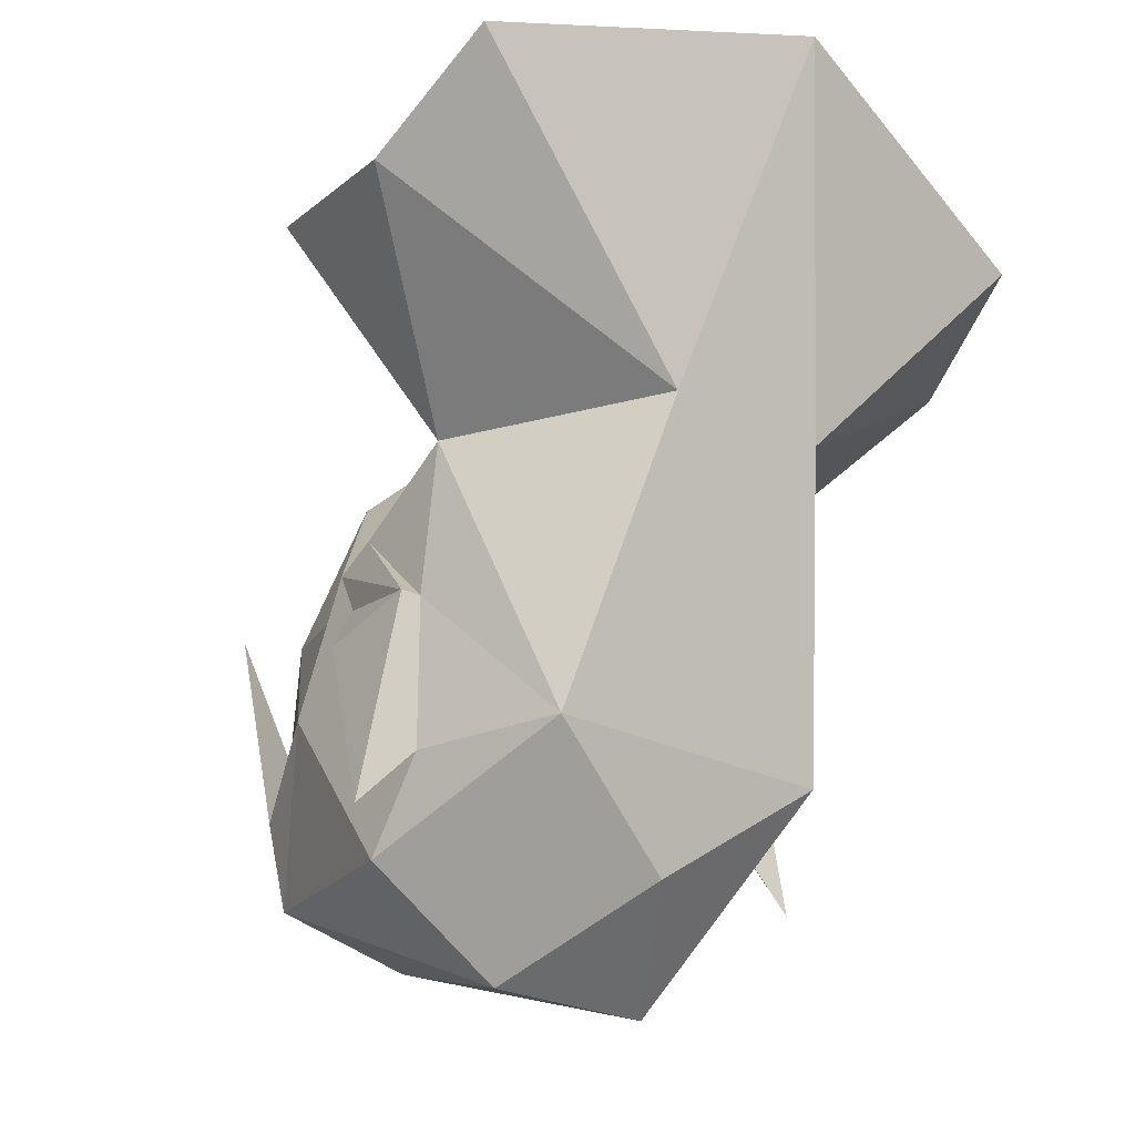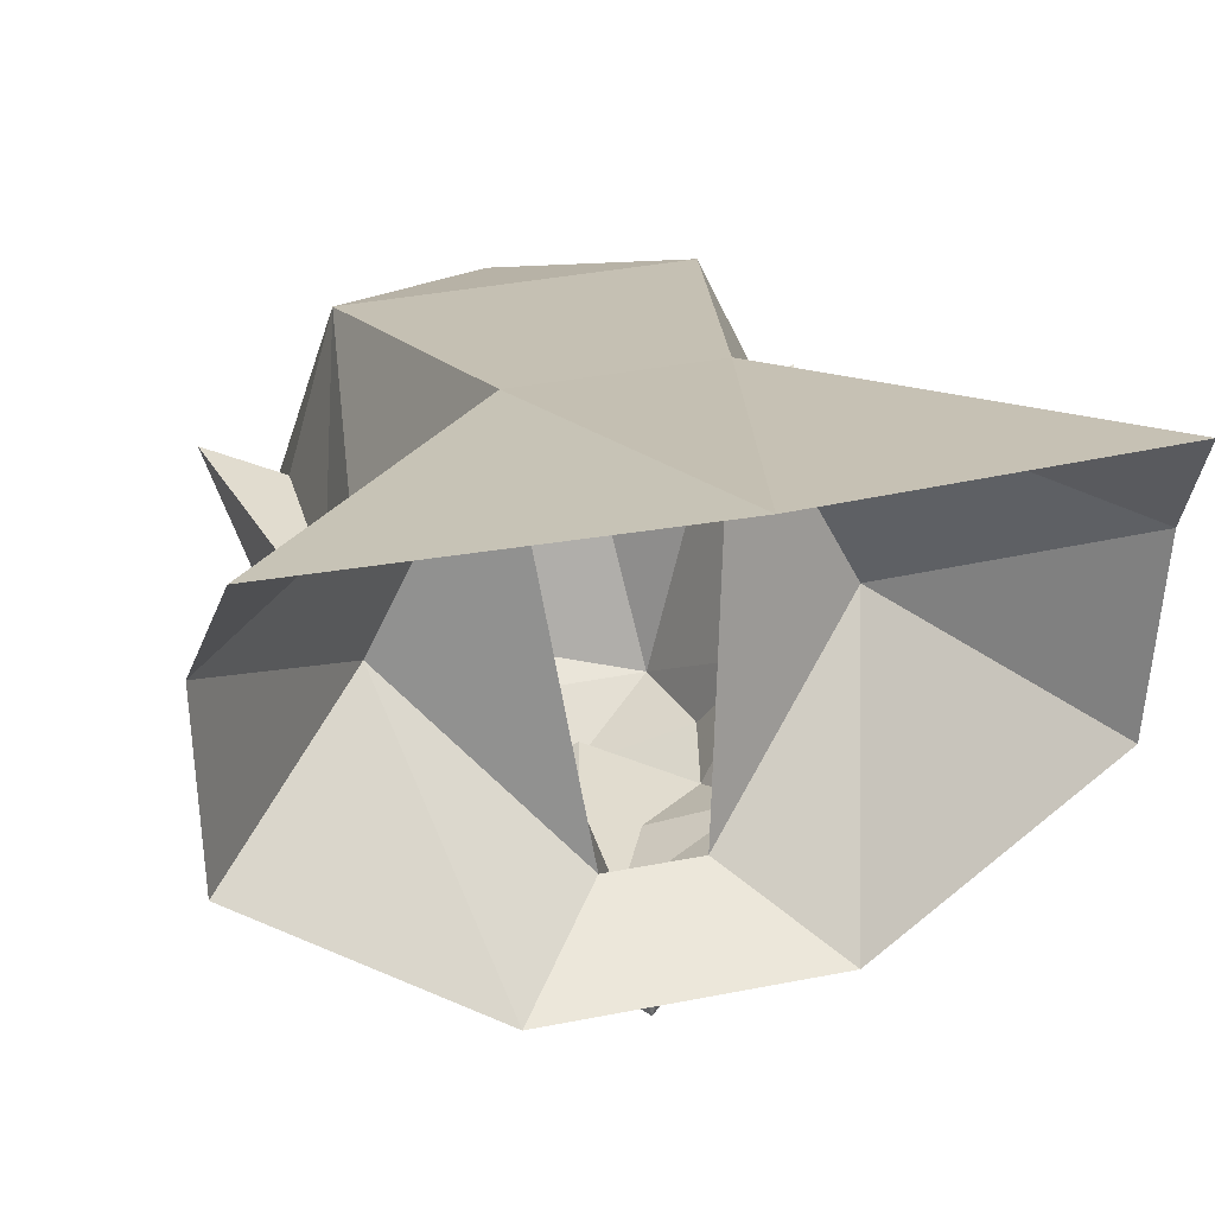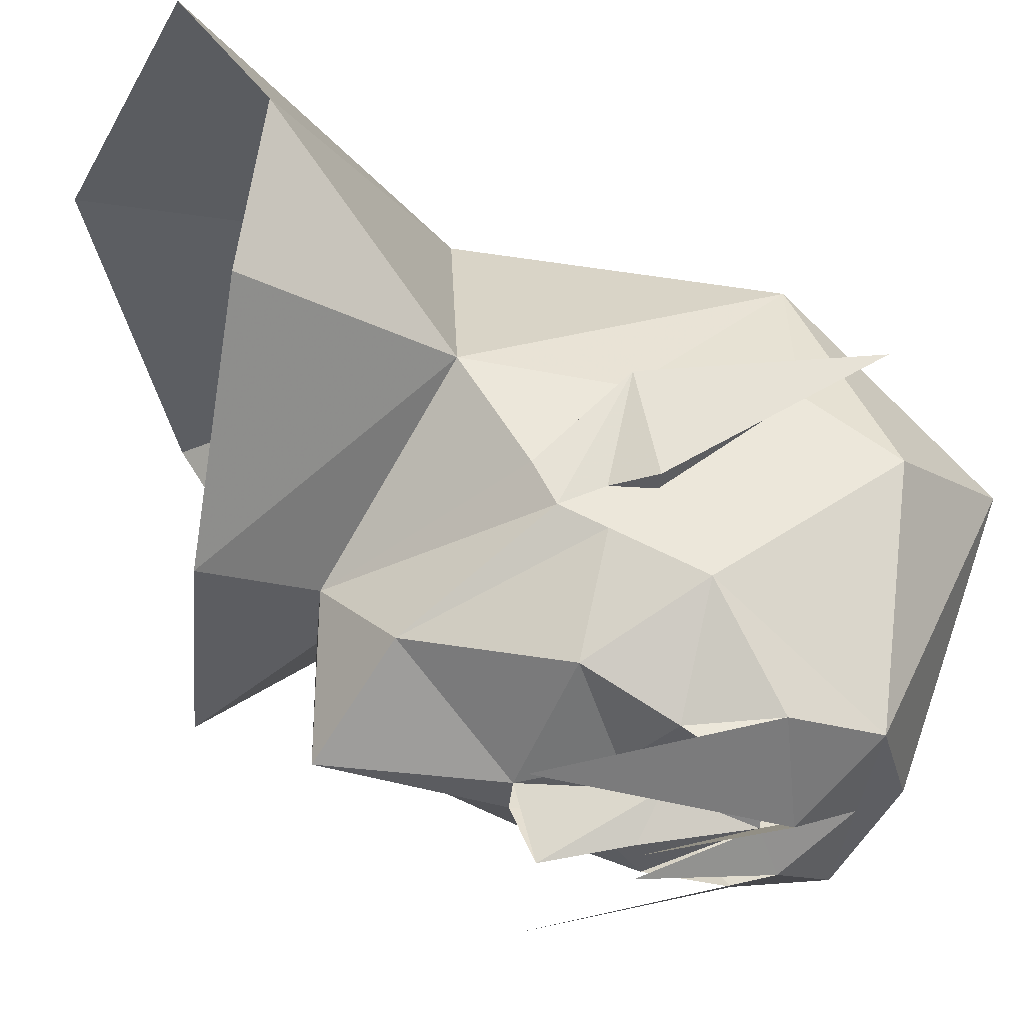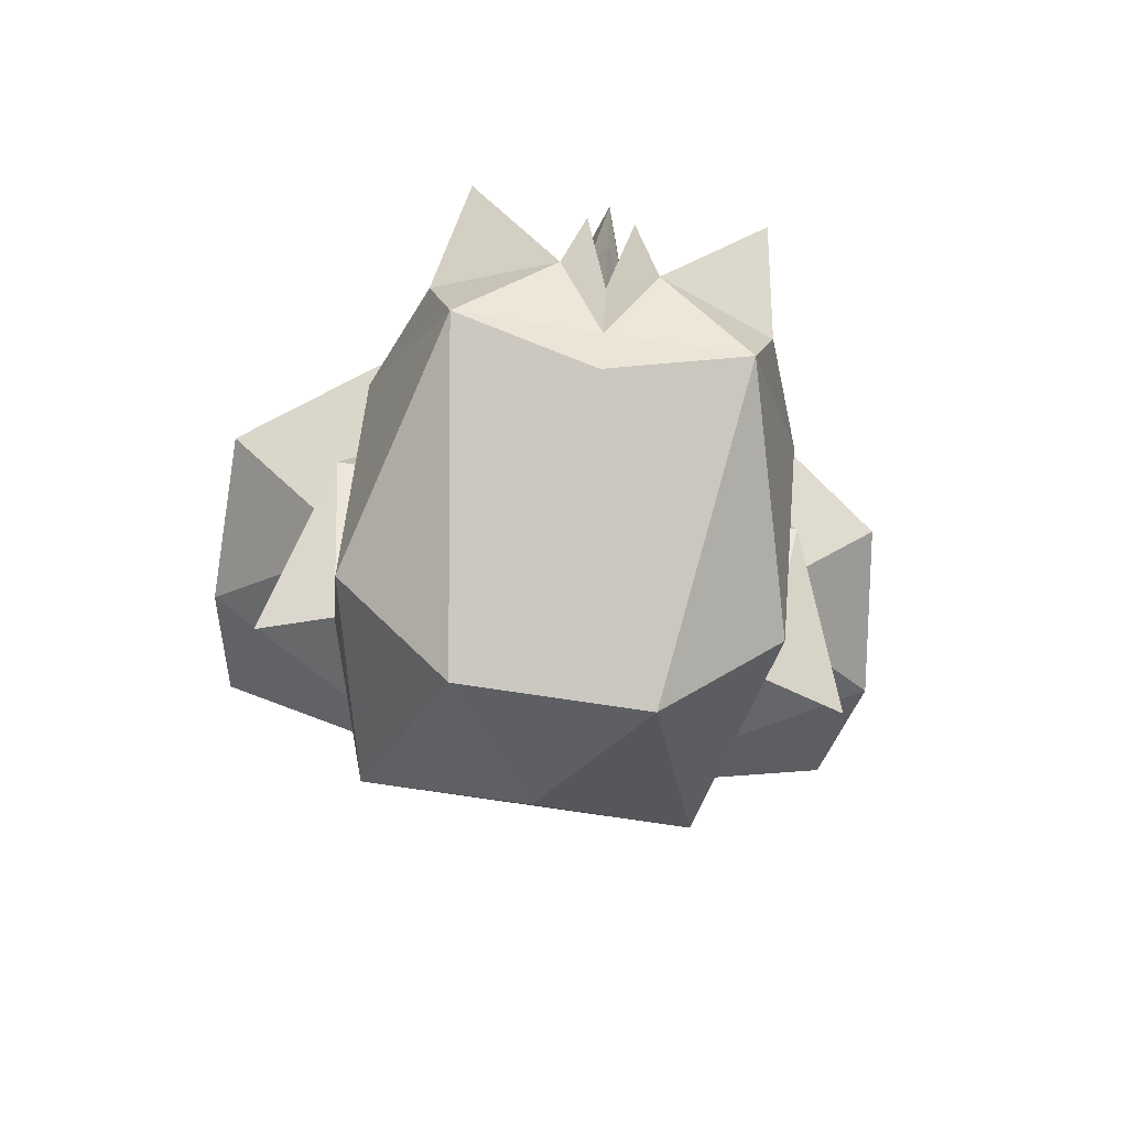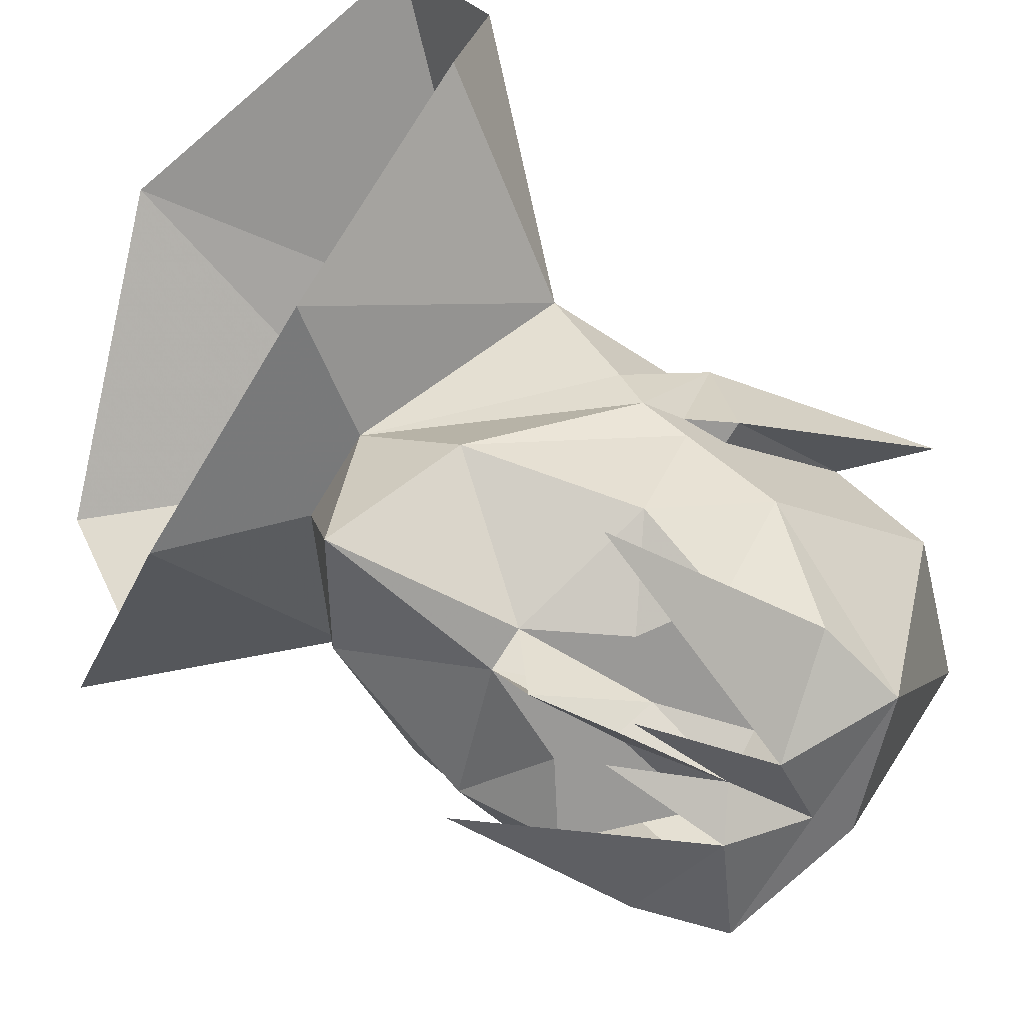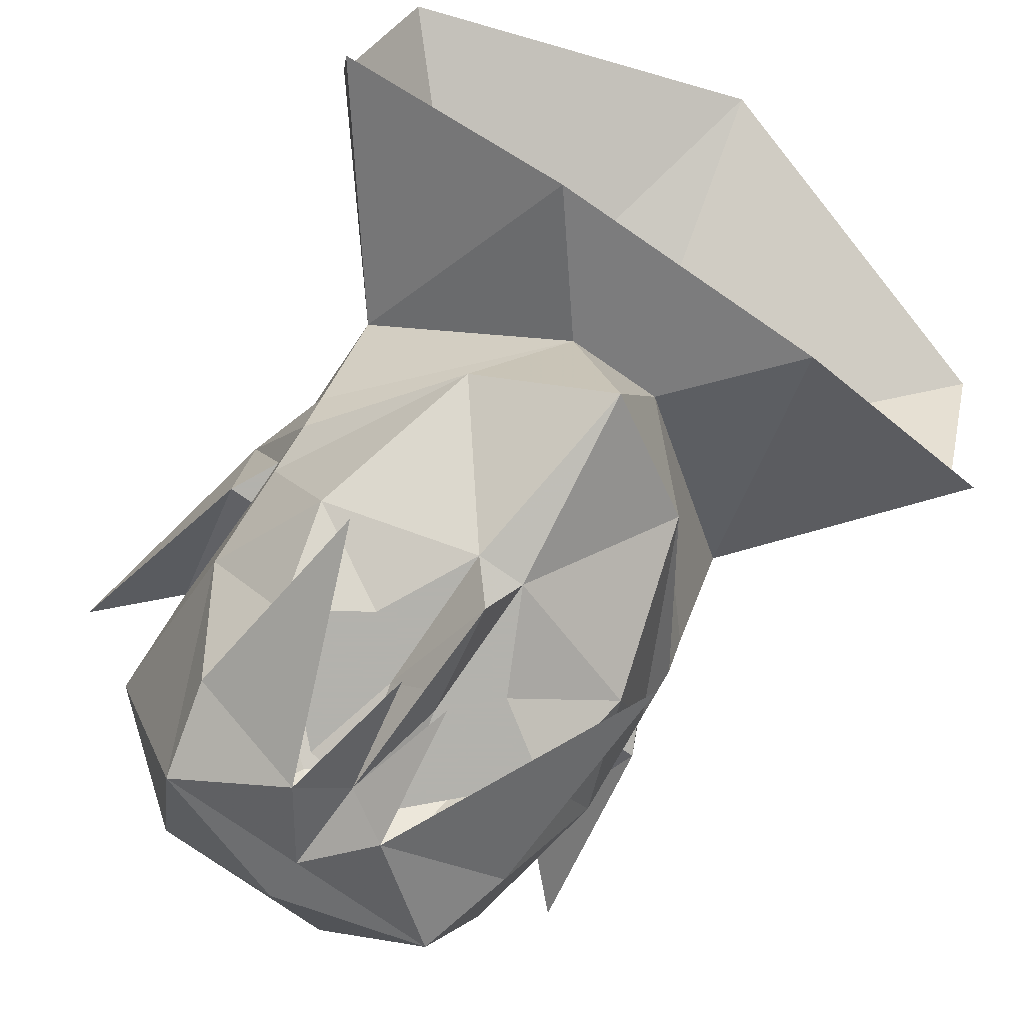
<metadata>
{"format":"obj","ext":"obj","renderer":"f3d","projection":"perspective","resolution":1024,"background":"white","views":[{"elev":-24.9,"azim":-39.5,"up":"+Y"},{"elev":34.4,"azim":164.8,"up":"+Z"},{"elev":-35.1,"azim":-95.2,"up":"+Z"},{"elev":-73.7,"azim":171.4,"up":"+Y"},{"elev":-69.0,"azim":-120.9,"up":"+Z"},{"elev":-79.4,"azim":145.6,"up":"+Z"}]}
</metadata>
<code>
v 0.03125 -1.516 -0.125
v 0.05469 -1.523 -0.125
v 0.01562 -1.523 -0.125
v 0.03125 -1.508 -0.125
v 0.0625 -1.492 -0.1094
v 0.07812 -1.531 -0.08594
v 0.0625 -1.555 -0.125
v 0.05469 -1.586 -0.125
v 0.02344 -1.562 -0.1406
v 0.05469 -1.484 -0.1484
v 0.03125 -1.531 -0.125
v 0.02344 -1.555 -0.125
v 0.007812 -1.555 -0.1328
v 0.007812 -1.516 -0.1406
v 0.007812 -1.484 -0.1484
v 0.01562 -1.477 -0.125
v 0.04688 -1.438 -0.09375
v 0.07812 -1.5 -0.07031
v 0.07812 -1.516 -0.05469
v 0.07812 -1.594 -0.03906
v 0.03906 -1.633 -0.02344
v 0.007812 -1.602 -0.1172
v 0.007812 -1.586 -0.125
v 0.01562 -1.516 -0.1484
v 0 -1.523 -0.125
v -0.03906 -1.523 -0.125
v -0.01562 -1.516 -0.125
v -0.01562 -1.508 -0.125
v 0 -1.477 -0.125
v -0.007812 -1.555 -0.125
v -0.01562 -1.531 -0.125
v -0.03906 -1.375 -0.07812
v 0.05469 -1.375 -0.07812
v 0.02344 -1.414 -0.0625
v -0.007812 -1.414 -0.0625
v -0.0625 -1.453 -0.007812
v -0.1172 -1.383 -0.02344
v -0.125 -1.391 0.03906
v -0.02344 -1.453 0.07031
v -0.1172 -1.359 0.08594
v 0.007812 -1.32 0.1094
v 0.03906 -1.453 0.07031
v 0.125 -1.359 0.08594
v 0.1328 -1.391 0.03906
v 0.07812 -1.453 -0.007812
v 0.1328 -1.383 -0.02344
v 0.07812 -1.477 -0.04688
v 0.07812 -1.484 -0.0625
v 0.007812 -1.414 -0.1172
v -0.03125 -1.438 -0.09375
v -0.0625 -1.484 -0.0625
v -0.0625 -1.477 -0.04688
v -0.04688 -1.562 0.03906
v 0.0625 -1.562 0.03906
v 0.08594 -1.516 -0.05469
v 0.08594 -1.508 -0.01562
v 0.1016 -1.586 -0.01562
v 0.07812 -1.562 -0.01562
v 0.07812 -1.5 -0.05469
v 0.07812 -1.508 -0.01562
v -0.08594 -1.586 -0.01562
v -0.07031 -1.508 -0.01562
v -0.07031 -1.516 -0.05469
v -0.0625 -1.562 -0.01562
v -0.0625 -1.508 -0.01562
v -0.0625 -1.5 -0.05469
v -0.0625 -1.516 -0.05469
v -0.0625 -1.594 -0.03906
v -0.0625 -1.5 -0.07031
v -0.04688 -1.492 -0.1094
v -0.007812 -1.562 -0.1406
v -0.04688 -1.555 -0.125
v -0.04688 -1.477 -0.1484
v -0.03906 -1.586 -0.125
v -0.0625 -1.531 -0.08594
v -0.02344 -1.633 -0.02344
v 0.007812 -1.602 0.02344
v 0 -1.516 -0.1484
f 1 2 3
f 2 11 3
f 25 26 27
f 25 31 26
f 1 3 4
f 1 4 2
f 2 4 5
f 3 11 12
f 3 12 13
f 3 13 14
f 3 14 15
f 3 15 16
f 3 16 4
f 4 16 5
f 5 16 17
f 25 27 28
f 25 28 29
f 25 29 15
f 25 15 14
f 25 14 13
f 25 13 30
f 25 30 31
f 26 31 30
f 32 33 34
f 32 34 35
f 34 47 48
f 34 48 17
f 34 17 49
f 34 49 35
f 35 49 50
f 35 50 51
f 35 51 52
f 55 56 57
f 55 57 58
f 55 58 19
f 55 19 59
f 55 59 56
f 56 59 48
f 56 48 47
f 56 47 60
f 56 60 57
f 57 60 58
f 48 59 59
f 59 59 19
f 61 62 63
f 61 63 64
f 61 64 65
f 61 65 62
f 62 65 52
f 62 52 51
f 62 51 66
f 62 66 63
f 63 66 67
f 63 67 64
f 66 66 51
f 66 67 66
f 50 29 70
f 12 11 2
f 26 28 27
f 28 26 70
f 28 70 29
f 16 49 17
f 49 16 29
f 49 29 50
f 2 5 6
f 2 6 7
f 7 6 8
f 7 8 9
f 7 9 10
f 5 17 18
f 5 18 6
f 6 18 19
f 6 19 20
f 6 20 8
f 8 20 21
f 8 21 22
f 8 22 23
f 8 23 9
f 9 23 13
f 9 13 24
f 32 35 36
f 32 36 37
f 37 36 38
f 38 36 39
f 38 39 40
f 40 39 41
f 41 39 42
f 41 42 43
f 43 42 44
f 44 42 45
f 44 45 46
f 46 45 33
f 33 45 34
f 34 45 47
f 35 52 36
f 35 36 39
f 39 36 53
f 39 53 54
f 39 54 42
f 42 54 45
f 42 45 34
f 58 60 54
f 58 54 20
f 58 20 19
f 48 59 18
f 48 18 17
f 59 19 18
f 64 67 68
f 64 68 53
f 64 53 65
f 65 53 36
f 65 36 52
f 66 51 69
f 66 69 67
f 50 70 69
f 50 69 51
f 71 72 73
f 72 71 74
f 72 74 75
f 72 75 26
f 26 75 70
f 70 75 69
f 69 75 67
f 67 75 68
f 68 75 74
f 68 74 76
f 68 76 53
f 53 76 77
f 53 77 54
f 54 77 21
f 54 21 20
f 22 21 76
f 22 76 74
f 22 74 23
f 23 74 71
f 23 71 13
f 13 71 78
f 76 21 77
f 54 60 45
f 45 60 47

</code>
